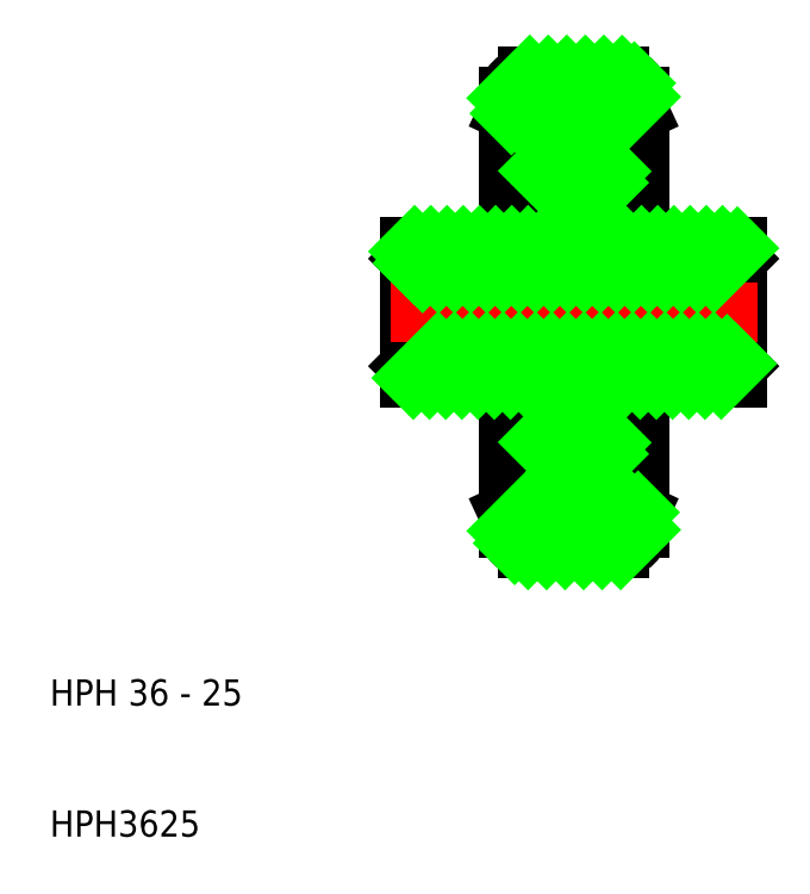
<metadata>
{"format":"dxf","ext":"dxf","renderer":"ezdxf+matplotlib","layout":"modelspace","background":"white","min_lineweight":24,"dpi":150}
</metadata>
<code>
0
SECTION
2
ENTITIES
0
ARC
8
0
10
46.5
20
33.5
30
0
40
1.5
50
180
51
270
0
ARC
8
0
10
53.5
20
33.5
30
0
40
1.5
50
270
51
0
0
CIRCLE
8
0
10
50
20
42.55
30
0
40
2.45
0
CIRCLE
8
0
10
50
20
57.45
30
0
40
2.45
0
ARC
8
0
10
46.5
20
66.5
30
0
40
1.5
50
90
51
180
0
ARC
8
0
10
53.5
20
66.5
30
0
40
1.5
50
0
51
90
0
LINE
8
0
10
53.5
20
68
30
0
11
50
21
68
31
0
0
LINE
8
0
10
46.5
20
68
30
0
11
50
21
68
31
0
0
LINE
8
0
10
62.5
20
54.1
30
0
11
61.5
21
53.1
31
0
0
LINE
8
0
10
61.5
20
53.1
30
0
11
61.5
21
50
31
0
0
LINE
8
0
10
62.5
20
50
30
0
11
62.5
21
55
31
0
0
LINE
8
0
10
52.75
20
60.8
30
0
11
52.75
21
59.9
31
0
0
LINE
8
0
10
50.5
20
63.2
30
0
11
55
21
65.3
31
0
0
LINE
8
0
10
50.5
20
60.8
30
0
11
50.5
21
63.2
31
0
0
LINE
8
0
10
49.5
20
63.2
30
0
11
45
21
65.3
31
0
0
LINE
8
0
10
49.5
20
60.8
30
0
11
49.5
21
63.2
31
0
0
LINE
8
CENTER
10
45.75
20
57.45
30
0
11
54.25
21
57.45
31
0
0
LINE
8
0
10
47.25
20
59.9
30
0
11
52.75
21
59.9
31
0
0
LINE
8
0
10
52.75
20
55
30
0
11
52.75
21
60.8
31
0
0
LINE
8
0
10
52.75
20
60.8
30
0
11
50
21
60.8
31
0
0
LINE
8
0
10
47.25
20
60.8
30
0
11
50
21
60.8
31
0
0
LINE
8
0
10
47.25
20
55
30
0
11
47.25
21
60.8
31
0
0
LINE
8
0
10
55
20
55
30
0
11
50
21
55
31
0
0
LINE
8
0
10
45
20
55
30
0
11
50
21
55
31
0
0
LINE
8
0
10
38.5
20
53.1
30
0
11
38.5
21
50
31
0
0
LINE
8
0
10
38.5
20
53.1
30
0
11
61.5
21
53.1
31
0
0
LINE
8
0
10
62.5
20
55
30
0
11
55
21
55
31
0
0
LINE
8
0
10
62.5
20
45.9
30
0
11
61.5
21
46.9
31
0
0
LINE
8
0
10
50.5
20
36.8
30
0
11
55
21
34.7
31
0
0
LINE
8
0
10
49.5
20
36.8
30
0
11
45
21
34.7
31
0
0
LINE
8
0
10
50.5
20
39.2
30
0
11
50.5
21
36.8
31
0
0
LINE
8
0
10
49.5
20
39.2
30
0
11
49.5
21
36.8
31
0
0
LINE
8
CENTER
10
45.75
20
42.55
30
0
11
54.25
21
42.55
31
0
0
LINE
8
0
10
47.25
20
40.1
30
0
11
52.75
21
40.1
31
0
0
LINE
8
0
10
52.75
20
39.2
30
0
11
50
21
39.2
31
0
0
LINE
8
0
10
52.75
20
45
30
0
11
52.75
21
39.2
31
0
0
LINE
8
0
10
47.25
20
45
30
0
11
47.25
21
39.2
31
0
0
LINE
8
0
10
47.25
20
39.2
30
0
11
50
21
39.2
31
0
0
LINE
8
0
10
55
20
45
30
0
11
50
21
45
31
0
0
LINE
8
0
10
45
20
45
30
0
11
50
21
45
31
0
0
LINE
8
0
10
53.5
20
32
30
0
11
50
21
32
31
0
0
LINE
8
0
10
55
20
45
30
0
11
55
21
33.5
31
0
0
LINE
8
0
10
46.5
20
32
30
0
11
50
21
32
31
0
0
LINE
8
0
10
45
20
45
30
0
11
45
21
33.5
31
0
0
LINE
8
0
10
38.5
20
46.9
30
0
11
61.5
21
46.9
31
0
0
LINE
8
0
10
62.5
20
45
30
0
11
55
21
45
31
0
0
LINE
8
0
10
61.5
20
46.9
30
0
11
61.5
21
50
31
0
0
LINE
8
0
10
38.5
20
46.9
30
0
11
38.5
21
50
31
0
0
LINE
8
0
10
62.5
20
50
30
0
11
62.5
21
45
31
0
0
LINE
8
0
10
37.5
20
50
30
0
11
37.5
21
55
31
0
0
LINE
8
0
10
37.5
20
50
30
0
11
37.5
21
45
31
0
0
LINE
8
0
10
37.5
20
45.9
30
0
11
38.5
21
46.9
31
0
0
LINE
8
0
10
37.5
20
54.1
30
0
11
38.5
21
53.1
31
0
0
LINE
8
0
10
37.5
20
45
30
0
11
45
21
45
31
0
0
LINE
8
0
10
37.5
20
55
30
0
11
45
21
55
31
0
0
LINE
8
CENTER
10
36
20
50
30
0
11
64
21
50
31
0
0
LINE
8
0
10
55
20
55
30
0
11
55
21
66.5
31
0
0
LINE
8
0
10
45
20
55
30
0
11
45
21
66.5
31
0
0
LINE
8
CENTER
10
50
20
30.5
30
0
11
50
21
69.5
31
0
0
LINE
8
0
10
53.59
20
32
30
0
11
55
21
33.41
31
0
0
LINE
8
0
10
52.17
20
32
30
0
11
54.91
21
34.74
31
0
0
LINE
8
0
10
50.76
20
32
30
0
11
53.95
21
35.19
31
0
0
LINE
8
0
10
49.34
20
32
30
0
11
52.98
21
35.64
31
0
0
LINE
8
0
10
47.93
20
32
30
0
11
52.02
21
36.09
31
0
0
LINE
8
0
10
46.51
20
32
30
0
11
51.05
21
36.54
31
0
0
LINE
8
0
10
45.49
20
32.39
30
0
11
50.5
21
37.4
31
0
0
LINE
8
0
10
45.01
20
33.32
30
0
11
47.6
21
35.91
31
0
0
LINE
8
0
10
49.5
20
37.81
30
0
11
50.5
21
38.81
31
0
0
LINE
8
0
10
49.5
20
60.96
30
0
11
50.5
21
61.96
31
0
0
LINE
8
0
10
52.83
20
64.29
30
0
11
55
21
66.46
31
0
0
LINE
8
0
10
49.5
20
62.37
30
0
11
54.62
21
67.49
31
0
0
LINE
8
0
10
49.1
20
63.39
30
0
11
53.7
21
67.99
31
0
0
LINE
8
0
10
48.14
20
63.84
30
0
11
52.3
21
68
31
0
0
LINE
8
0
10
47.17
20
64.29
30
0
11
50.89
21
68
31
0
0
LINE
8
0
10
46.21
20
64.74
30
0
11
49.47
21
68
31
0
0
LINE
8
0
10
45.24
20
65.19
30
0
11
48.06
21
68
31
0
0
LINE
8
0
10
45
20
66.36
30
0
11
46.64
21
68
31
0
0
LINE
8
0
10
61.26
20
45
30
0
11
62.33
21
46.07
31
0
0
LINE
8
0
10
60.03
20
45
30
0
11
61.71
21
46.69
31
0
0
LINE
8
0
10
58.79
20
45
30
0
11
60.69
21
46.9
31
0
0
LINE
8
0
10
57.55
20
45
30
0
11
59.45
21
46.9
31
0
0
LINE
8
0
10
56.31
20
45
30
0
11
58.21
21
46.9
31
0
0
LINE
8
0
10
55.08
20
45
30
0
11
56.98
21
46.9
31
0
0
LINE
8
0
10
53.84
20
45
30
0
11
55.74
21
46.9
31
0
0
LINE
8
0
10
52.6
20
45
30
0
11
54.5
21
46.9
31
0
0
LINE
8
0
10
60.7
20
53.1
30
0
11
62.5
21
54.9
31
0
0
LINE
8
0
10
51.36
20
45
30
0
11
53.26
21
46.9
31
0
0
LINE
8
0
10
59.46
20
53.1
30
0
11
61.36
21
55
31
0
0
LINE
8
0
10
50.13
20
45
30
0
11
52.03
21
46.9
31
0
0
LINE
8
0
10
58.23
20
53.1
30
0
11
60.13
21
55
31
0
0
LINE
8
0
10
48.89
20
45
30
0
11
50.79
21
46.9
31
0
0
LINE
8
0
10
56.99
20
53.1
30
0
11
58.89
21
55
31
0
0
LINE
8
0
10
47.65
20
45
30
0
11
49.55
21
46.9
31
0
0
LINE
8
0
10
55.75
20
53.1
30
0
11
57.65
21
55
31
0
0
LINE
8
0
10
46.41
20
45
30
0
11
48.31
21
46.9
31
0
0
LINE
8
0
10
54.51
20
53.1
30
0
11
56.41
21
55
31
0
0
LINE
8
0
10
45.18
20
45
30
0
11
47.08
21
46.9
31
0
0
LINE
8
0
10
53.28
20
53.1
30
0
11
55.18
21
55
31
0
0
LINE
8
0
10
43.94
20
45
30
0
11
45.84
21
46.9
31
0
0
LINE
8
0
10
52.04
20
53.1
30
0
11
53.94
21
55
31
0
0
LINE
8
0
10
42.7
20
45
30
0
11
44.6
21
46.9
31
0
0
LINE
8
0
10
50.8
20
53.1
30
0
11
52.7
21
55
31
0
0
LINE
8
0
10
41.46
20
45
30
0
11
43.36
21
46.9
31
0
0
LINE
8
0
10
49.56
20
53.1
30
0
11
51.46
21
55
31
0
0
LINE
8
0
10
40.23
20
45
30
0
11
42.13
21
46.9
31
0
0
LINE
8
0
10
48.33
20
53.1
30
0
11
50.23
21
55
31
0
0
LINE
8
0
10
38.99
20
45
30
0
11
40.89
21
46.9
31
0
0
LINE
8
0
10
47.09
20
53.1
30
0
11
48.99
21
55
31
0
0
LINE
8
0
10
37.75
20
45
30
0
11
39.65
21
46.9
31
0
0
LINE
8
0
10
45.85
20
53.1
30
0
11
47.75
21
55
31
0
0
LINE
8
0
10
44.61
20
53.1
30
0
11
46.51
21
55
31
0
0
LINE
8
0
10
43.38
20
53.1
30
0
11
45.28
21
55
31
0
0
LINE
8
0
10
42.14
20
53.1
30
0
11
44.04
21
55
31
0
0
LINE
8
0
10
40.9
20
53.1
30
0
11
42.8
21
55
31
0
0
LINE
8
0
10
39.66
20
53.1
30
0
11
41.56
21
55
31
0
0
LINE
8
0
10
38.46
20
53.14
30
0
11
40.33
21
55
31
0
0
LINE
8
0
10
37.84
20
53.76
30
0
11
39.09
21
55
31
0
0
LINE
8
0
10
37.5
20
54.65
30
0
11
37.85
21
55
31
0
0
LINE
8
0
10
47.41
20
40.1
30
0
11
48.31
21
39.2
31
0
0
LINE
8
0
10
48.47
20
40.1
30
0
11
49.37
21
39.2
31
0
0
LINE
8
0
10
49.53
20
40.1
30
0
11
50.43
21
39.2
31
0
0
LINE
8
0
10
50.59
20
40.1
30
0
11
51.49
21
39.2
31
0
0
LINE
8
0
10
51.65
20
40.1
30
0
11
52.55
21
39.2
31
0
0
LINE
8
0
10
52.71
20
40.1
30
0
11
52.75
21
40.06
31
0
0
LINE
8
0
10
47.41
20
60.8
30
0
11
48.31
21
59.9
31
0
0
LINE
8
0
10
48.47
20
60.8
30
0
11
49.37
21
59.9
31
0
0
LINE
8
0
10
49.53
20
60.8
30
0
11
50.43
21
59.9
31
0
0
LINE
8
0
10
50.59
20
60.8
30
0
11
51.49
21
59.9
31
0
0
LINE
8
0
10
51.65
20
60.8
30
0
11
52.55
21
59.9
31
0
0
LINE
8
0
10
52.71
20
60.8
30
0
11
52.75
21
60.76
31
0
0
TEXT
8
0
10
10
20
20
30
0
40
2
1
HPH 36 - 25
0
TEXT
8
0
10
10
20
10
30
0
40
2
1
HPH3625
0
VIEWPORT
8
0
10
261.5
20
148.5
30
0
40
523
41
297
68
     1
69
     1
0
ENDSEC
0
EOF

</code>
